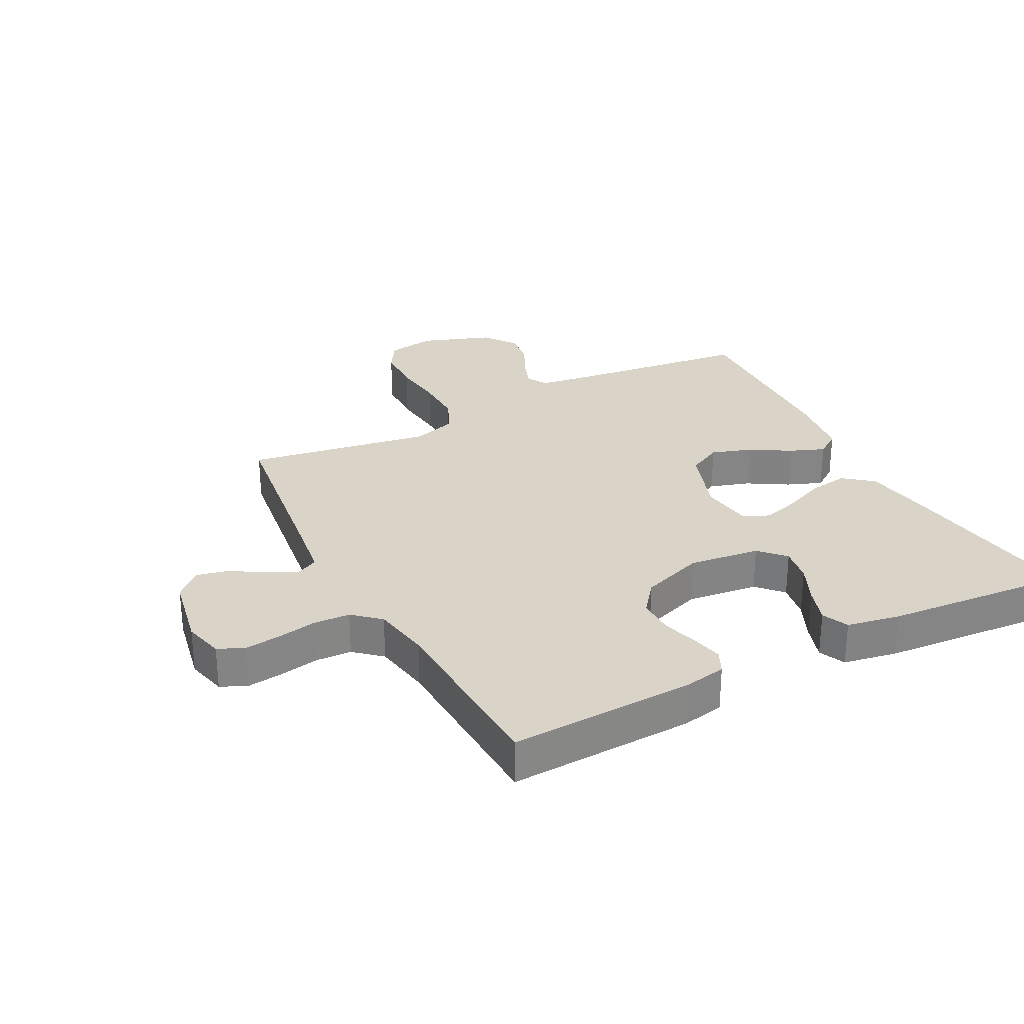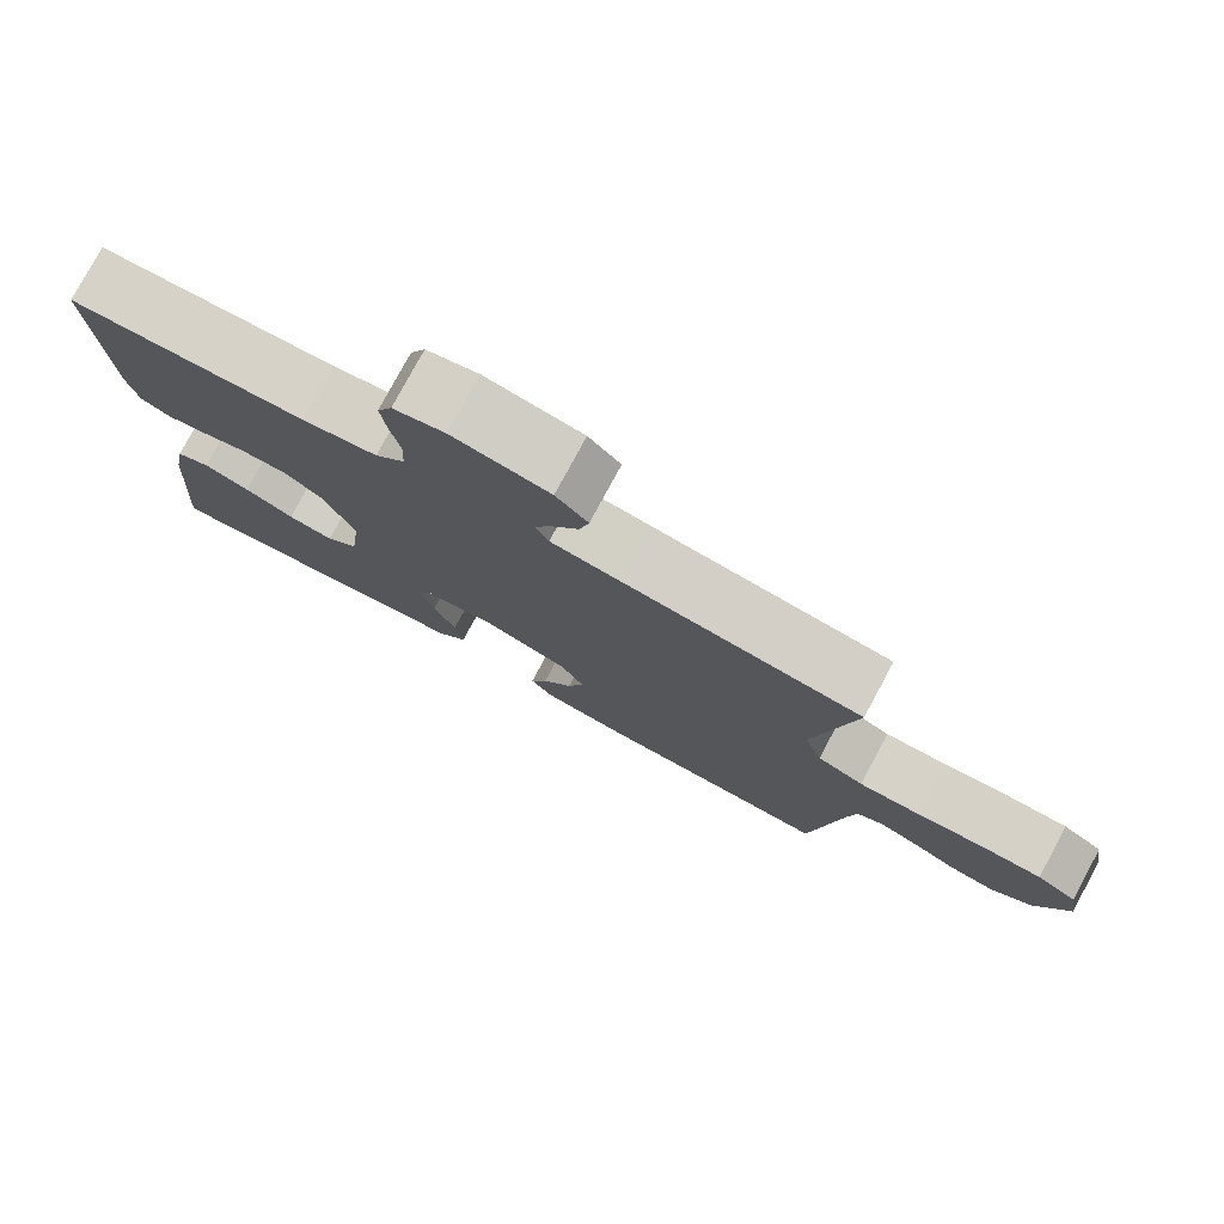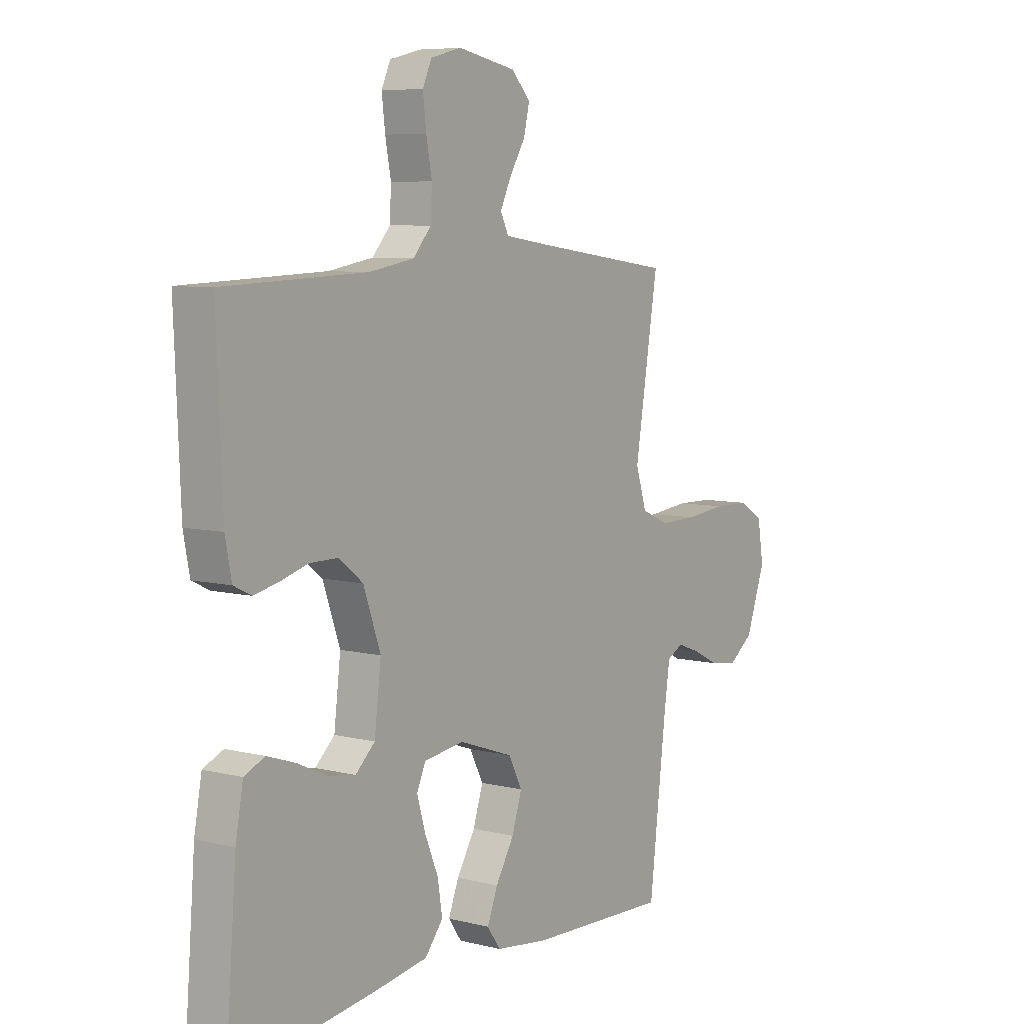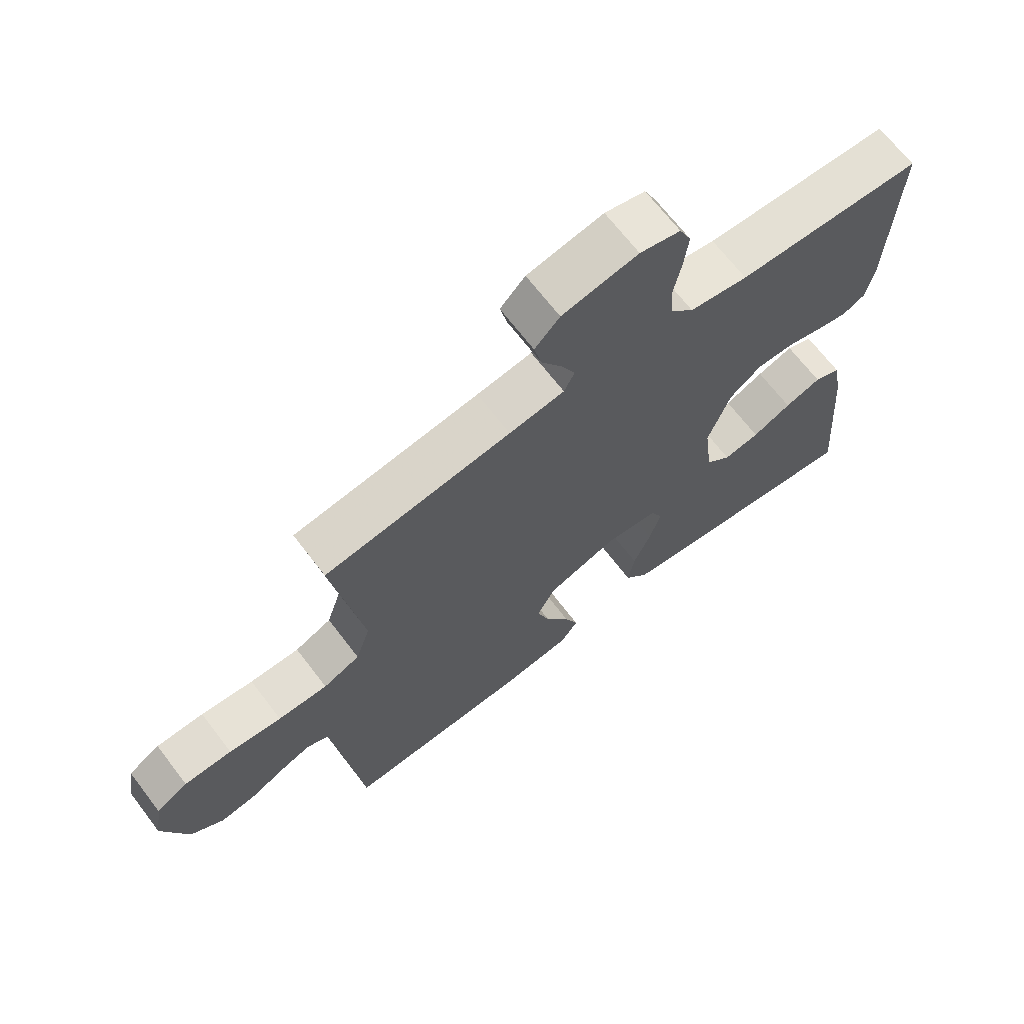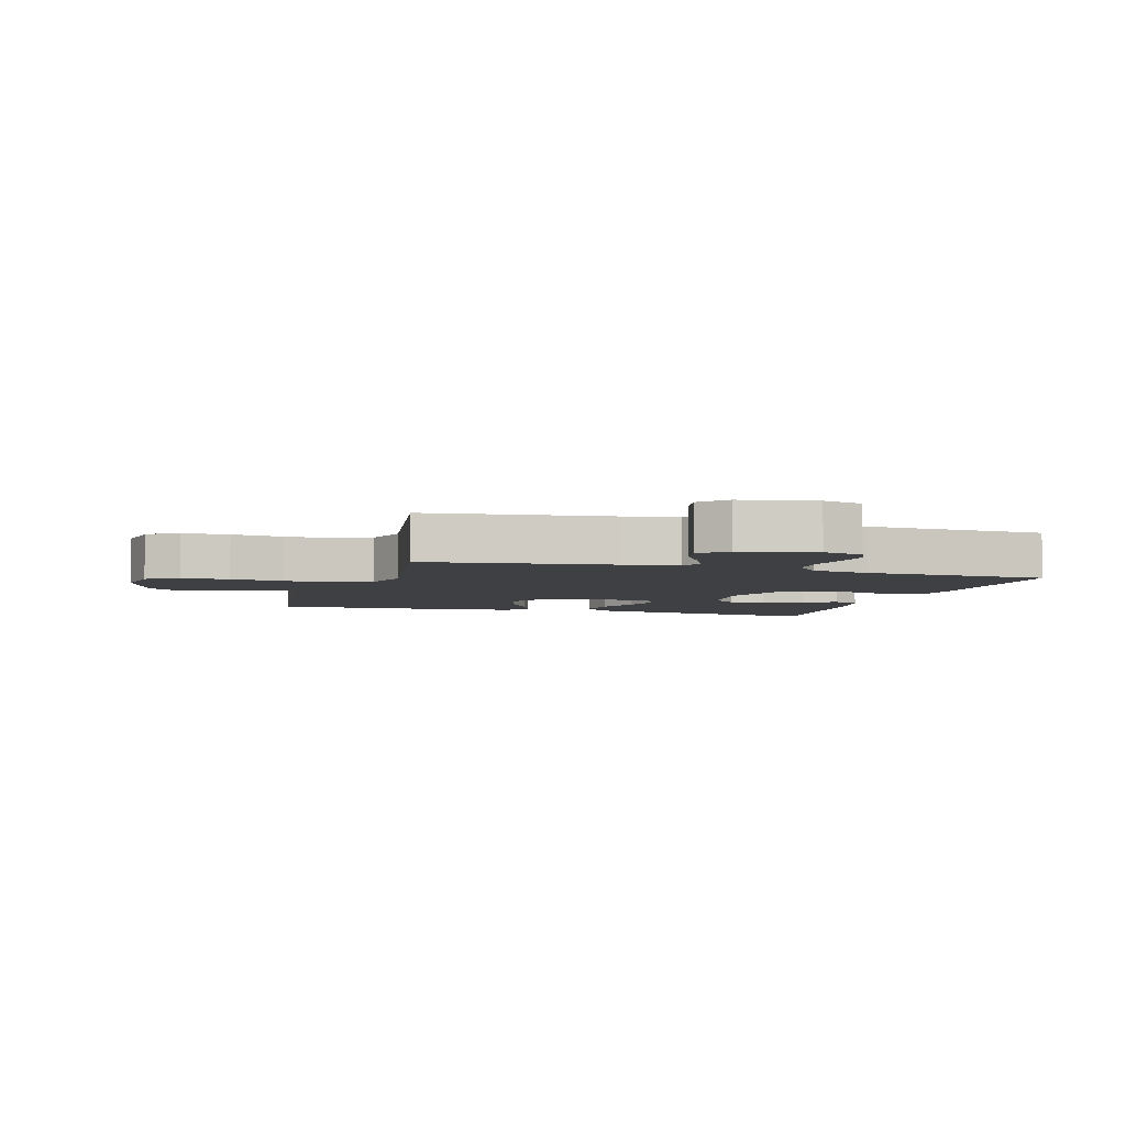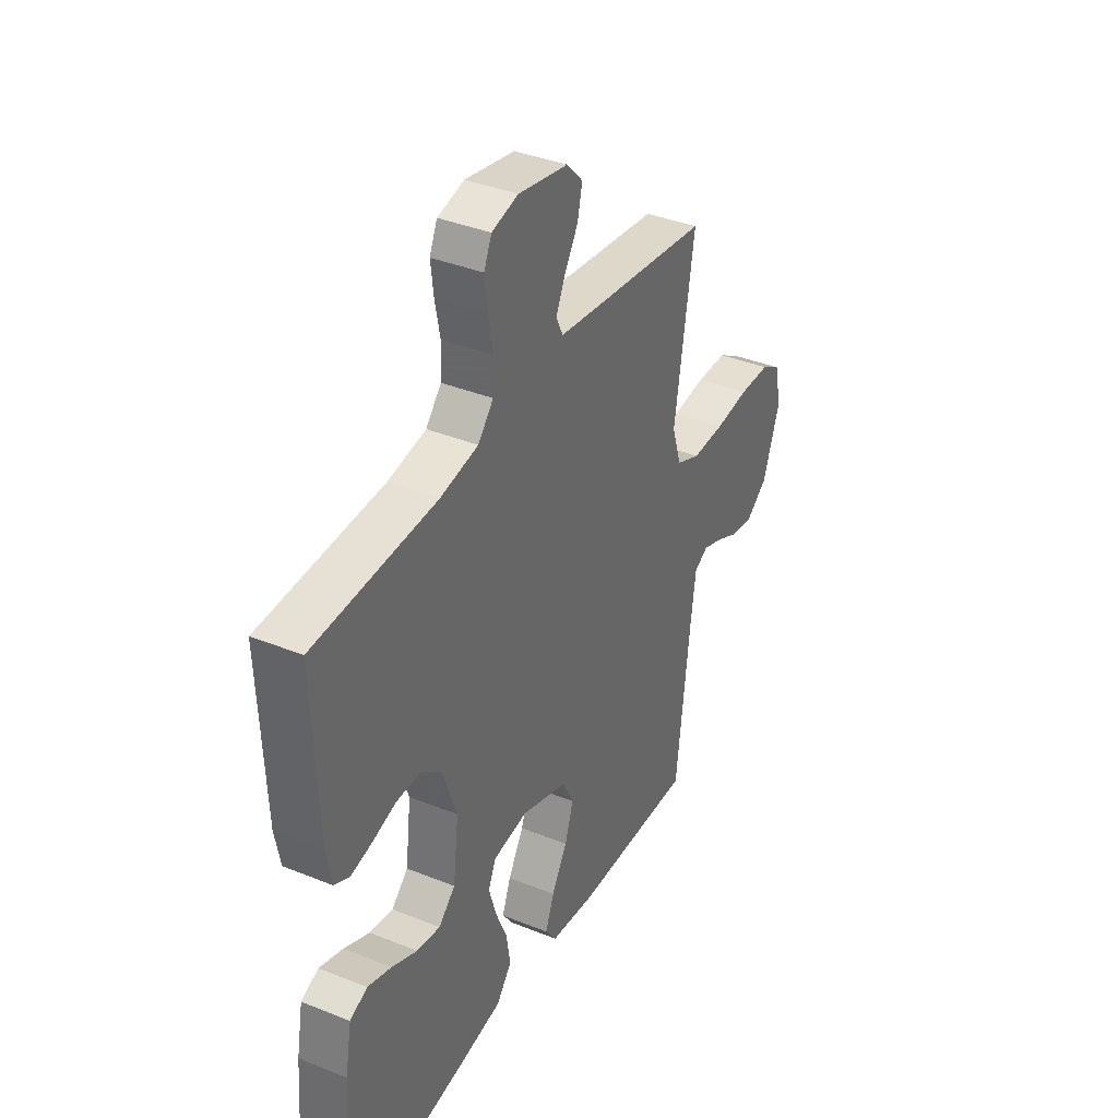
<metadata>
{"format":"obj","ext":"obj","renderer":"f3d","projection":"perspective","resolution":1024,"background":"white","views":[{"elev":28.7,"azim":62.4,"up":"+Y"},{"elev":78.5,"azim":-151.7,"up":"+Z"},{"elev":7.2,"azim":125.5,"up":"+Z"},{"elev":67.9,"azim":-37.4,"up":"+Z"},{"elev":-4.9,"azim":-16.8,"up":"+Y"},{"elev":37.9,"azim":117.1,"up":"+Z"}]}
</metadata>
<code>
v 0.5 0.07 -0.5
v 0.2 0.07 -0.46
v 0.086 0.07 -0.442
v 0.048 0.07 -0.395
v 0.058 0.07 -0.332
v 0.086 0.07 -0.265
v 0.104 0.07 -0.204
v 0.085 0.07 -0.162
v 0 0.07 -0.151
v -0.114 0.07 -0.191
v -0.143 0.07 -0.247
v -0.122 0.07 -0.312
v -0.083 0.07 -0.377
v -0.061 0.07 -0.433
v -0.089 0.07 -0.473
v -0.2 0.07 -0.488
v -0.5 0.07 -0.5
v -0.536 0.07 -0.2
v -0.548 0.07 -0.116
v -0.582 0.07 -0.098
v -0.631 0.07 -0.116
v -0.687 0.07 -0.144
v -0.745 0.07 -0.153
v -0.798 0.07 -0.114
v -0.839 0.07 0
v -0.826 0.07 0.079
v -0.775 0.07 0.11
v -0.698 0.07 0.112
v -0.613 0.07 0.103
v -0.533 0.07 0.102
v -0.474 0.07 0.128
v -0.451 0.07 0.2
v -0.5 0.07 0.5
v -0.2 0.07 0.541
v -0.111 0.07 0.554
v -0.094 0.07 0.589
v -0.117 0.07 0.637
v -0.15 0.07 0.691
v -0.162 0.07 0.743
v -0.122 0.07 0.785
v 0 0.07 0.809
v 0.065 0.07 0.793
v 0.084 0.07 0.751
v 0.077 0.07 0.692
v 0.065 0.07 0.629
v 0.068 0.07 0.57
v 0.106 0.07 0.527
v 0.2 0.07 0.511
v 0.5 0.07 0.5
v 0.488 0.07 0.2
v 0.475 0.07 0.132
v 0.438 0.07 0.114
v 0.387 0.07 0.125
v 0.328 0.07 0.142
v 0.269 0.07 0.142
v 0.218 0.07 0.102
v 0.182 0.07 0
v 0.196 0.07 -0.115
v 0.237 0.07 -0.153
v 0.295 0.07 -0.143
v 0.358 0.07 -0.114
v 0.417 0.07 -0.094
v 0.46 0.07 -0.113
v 0.476 0.07 -0.2
v 0.5 0 -0.5
v 0.2 0 -0.46
v 0.086 0 -0.442
v 0.048 0 -0.395
v 0.058 0 -0.332
v 0.086 0 -0.265
v 0.104 0 -0.204
v 0.085 0 -0.162
v 0 0 -0.151
v -0.114 0 -0.191
v -0.143 0 -0.247
v -0.122 0 -0.312
v -0.083 0 -0.377
v -0.061 0 -0.433
v -0.089 0 -0.473
v -0.2 0 -0.488
v -0.5 0 -0.5
v -0.536 0 -0.2
v -0.548 0 -0.116
v -0.582 0 -0.098
v -0.631 0 -0.116
v -0.687 0 -0.144
v -0.745 0 -0.153
v -0.798 0 -0.114
v -0.839 0 0
v -0.826 0 0.079
v -0.775 0 0.11
v -0.698 0 0.112
v -0.613 0 0.103
v -0.533 0 0.102
v -0.474 0 0.128
v -0.451 0 0.2
v -0.5 0 0.5
v -0.2 0 0.541
v -0.111 0 0.554
v -0.094 0 0.589
v -0.117 0 0.637
v -0.15 0 0.691
v -0.162 0 0.743
v -0.122 0 0.785
v 0 0 0.809
v 0.065 0 0.793
v 0.084 0 0.751
v 0.077 0 0.692
v 0.065 0 0.629
v 0.068 0 0.57
v 0.106 0 0.527
v 0.2 0 0.511
v 0.5 0 0.5
v 0.488 0 0.2
v 0.475 0 0.132
v 0.438 0 0.114
v 0.387 0 0.125
v 0.328 0 0.142
v 0.269 0 0.142
v 0.218 0 0.102
v 0.182 0 0
v 0.196 0 -0.115
v 0.237 0 -0.153
v 0.295 0 -0.143
v 0.358 0 -0.114
v 0.417 0 -0.094
v 0.46 0 -0.113
v 0.476 0 -0.2
f 4 5 6
f 3 4 6
f 2 3 6
f 1 2 6
f 64 1 6
f 63 64 6
f 62 63 6
f 61 62 6
f 60 61 6
f 59 60 6 7
f 58 59 7 8
f 57 58 8 9
f 56 57 9 10
f 52 53 54
f 51 52 54
f 50 51 54
f 49 50 54
f 48 49 54
f 47 48 54 55
f 46 47 55 56
f 43 44 45
f 42 43 45
f 41 42 45
f 40 41 45
f 39 40 45
f 38 39 45
f 37 38 45
f 36 37 45 46
f 46 56 10
f 36 46 10
f 35 36 10
f 32 33 34
f 35 10 11
f 34 35 11
f 32 34 11
f 31 32 11
f 27 28 29
f 26 27 29
f 25 26 29
f 24 25 29
f 23 24 29
f 22 23 29
f 21 22 29
f 20 21 29 30
f 31 11 12
f 30 31 12
f 20 30 12
f 19 20 12
f 16 17 18
f 16 18 19
f 15 16 19
f 14 15 19
f 13 14 19
f 12 13 19
f 70 69 68
f 70 68 67
f 70 67 66
f 70 66 65
f 70 65 128
f 70 128 127
f 70 127 126
f 70 126 125
f 70 125 124
f 71 70 124 123
f 72 71 123 122
f 73 72 122 121
f 74 73 121 120
f 118 117 116
f 118 116 115
f 118 115 114
f 118 114 113
f 118 113 112
f 119 118 112 111
f 120 119 111 110
f 109 108 107
f 109 107 106
f 109 106 105
f 109 105 104
f 109 104 103
f 109 103 102
f 109 102 101
f 110 109 101 100
f 74 120 110
f 74 110 100
f 74 100 99
f 98 97 96
f 75 74 99
f 75 99 98
f 75 98 96
f 75 96 95
f 93 92 91
f 93 91 90
f 93 90 89
f 93 89 88
f 93 88 87
f 93 87 86
f 93 86 85
f 94 93 85 84
f 76 75 95
f 76 95 94
f 76 94 84
f 76 84 83
f 82 81 80
f 83 82 80
f 83 80 79
f 83 79 78
f 83 78 77
f 83 77 76
f 1 65 66 2
f 2 66 67 3
f 3 67 68 4
f 4 68 69 5
f 5 69 70 6
f 6 70 71 7
f 7 71 72 8
f 8 72 73 9
f 9 73 74 10
f 10 74 75 11
f 11 75 76 12
f 12 76 77 13
f 13 77 78 14
f 14 78 79 15
f 15 79 80 16
f 16 80 81 17
f 17 81 82 18
f 18 82 83 19
f 19 83 84 20
f 20 84 85 21
f 21 85 86 22
f 22 86 87 23
f 23 87 88 24
f 24 88 89 25
f 25 89 90 26
f 26 90 91 27
f 27 91 92 28
f 28 92 93 29
f 29 93 94 30
f 30 94 95 31
f 31 95 96 32
f 32 96 97 33
f 33 97 98 34
f 34 98 99 35
f 35 99 100 36
f 36 100 101 37
f 37 101 102 38
f 38 102 103 39
f 39 103 104 40
f 40 104 105 41
f 41 105 106 42
f 42 106 107 43
f 43 107 108 44
f 44 108 109 45
f 45 109 110 46
f 46 110 111 47
f 47 111 112 48
f 48 112 113 49
f 49 113 114 50
f 50 114 115 51
f 51 115 116 52
f 52 116 117 53
f 53 117 118 54
f 54 118 119 55
f 55 119 120 56
f 56 120 121 57
f 57 121 122 58
f 58 122 123 59
f 59 123 124 60
f 60 124 125 61
f 61 125 126 62
f 62 126 127 63
f 63 127 128 64
f 64 128 65 1

</code>
